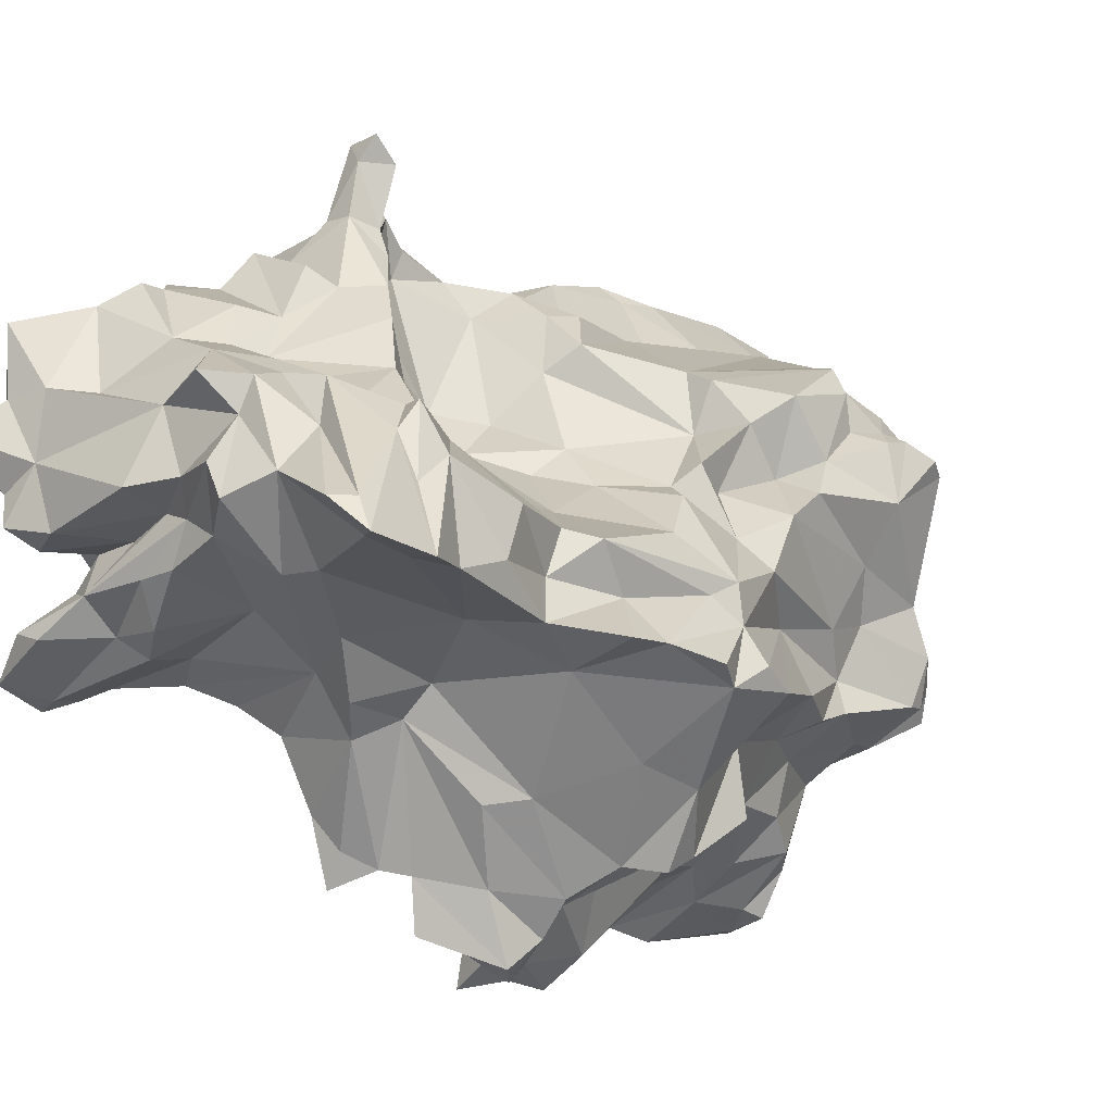
<metadata>
{"format":"obj","ext":"obj","renderer":"f3d","projection":"perspective","resolution":1024,"background":"white","views":[{"elev":19.9,"azim":-124.0,"up":"+Y"}]}
</metadata>
<code>
v 565.2 184.5 130.5
v 565.9 181.9 131.9
v 566.7 201.4 99.13
v 567.4 197.9 105.2
v 567.8 182 136.8
v 567.8 186.2 126.8
v 568 187.4 123.5
v 568.2 178.9 139.4
v 569.5 171.8 131.2
v 569.9 203 100.1
v 570.2 195.4 109
v 570.6 164.5 129.1
v 570.8 184.5 136.5
v 571 199.3 101.2
v 571 203.1 97.96
v 571.1 164.9 132.1
v 571.3 174.5 126.9
v 571.6 166.7 137.9
v 571.7 194.6 114.2
v 571.9 196.5 105.5
v 572.2 188.4 118
v 572.7 164.5 128.9
v 572.8 187.6 137.4
v 572.9 187 134.6
v 573.1 183.3 121.1
v 573.5 201.8 107.3
v 573.8 164.5 126.5
v 573.9 172.8 138.4
v 574.6 174.7 146.9
v 574.7 187.7 127.3
v 575.2 197.4 117.9
v 575.4 192.9 125.7
v 575.6 202.5 111.5
v 575.8 190.6 120.4
v 575.8 161.8 122.5
v 576.4 156.6 117
v 576.5 171.3 119.6
v 577.1 157.9 120.9
v 577.2 170.8 150.3
v 577.2 194.8 100.7
v 577.3 204.7 107.9
v 577.6 164.7 142.1
v 577.8 185.4 145
v 577.8 193.6 123.3
v 578 187.6 114.3
v 578.3 169.5 146.1
v 578.4 159.7 123.8
v 578.6 154 118.6
v 578.6 170.9 116
v 578.6 163.1 116.6
v 578.7 190.7 135.1
v 578.8 206.3 110.9
v 579.1 169.8 154.4
v 579.4 161.5 147.2
v 579.6 157.6 148.6
v 579.7 161.9 128.5
v 579.7 179.1 147.3
v 579.7 202.5 98.76
v 580.3 154.2 121.3
v 580.4 157.7 143.3
v 580.4 188.9 149
v 580.4 161.4 136.5
v 580.5 167.8 163.3
v 580.8 153 127.5
v 580.9 165.8 149.5
v 580.9 205.3 110.8
v 581 193.5 99.54
v 581.2 187.2 104.8
v 581.3 167 165
v 581.3 177 154.4
v 581.4 157.6 114.5
v 581.5 154.9 149.6
v 581.5 159.2 111.2
v 581.6 171.8 155.4
v 581.9 171.4 166.2
v 582 189.7 153
v 582 150.4 147.9
v 582.1 201.2 115.7
v 582.2 150 124.4
v 582.2 187.2 144.3
v 582.3 200.2 95.11
v 582.3 204.4 104
v 582.3 180.9 113.7
v 582.4 155.5 117.9
v 582.4 180.9 106.1
v 582.6 158 137.8
v 582.7 164 111.7
v 582.7 186.7 162.6
v 582.9 151.3 146.4
v 583.2 167.4 167.2
v 583.2 189.7 167.1
v 583.3 181.3 159.5
v 583.3 175.6 159.3
v 583.5 177.8 111.6
v 583.5 165 109.1
v 583.6 156.6 141.3
v 583.6 177 106.8
v 583.8 187.8 168.3
v 583.8 164.1 167.4
v 583.9 191.5 139.8
v 584 175.8 166
v 584.3 202.6 95.15
v 584.5 163.6 160
v 584.6 152.5 142.3
v 584.9 191.4 165.1
v 585.1 166.8 106.4
v 585.2 160.5 155
v 585.3 191.2 156.3
v 585.3 203.2 114.7
v 585.3 166 114.4
v 585.5 163.3 105.3
v 585.6 162.1 162.8
v 585.7 207.2 106.6
v 585.8 149.7 123.1
v 585.9 147.7 147.5
v 586.1 191.2 164
v 586.2 191.6 128.2
v 586.3 151.8 120.8
v 586.6 195.6 96.68
v 586.8 195.1 121.2
v 586.9 192.8 143.9
v 586.9 182.1 105.6
v 587 204.9 99.52
v 587.2 189.6 152.3
v 587.3 150.3 150.7
v 587.4 191.1 141.1
v 587.4 189.5 146.1
v 587.4 207.7 101.2
v 587.4 182.5 167.6
v 587.5 146.5 148.4
v 587.6 196.8 154.6
v 587.6 204.2 110.8
v 587.7 153.6 139.7
v 588 169.8 109.4
v 588.3 160.9 164.4
v 588.4 169 105.6
v 588.4 149.1 127.5
v 588.5 191.2 165.3
v 588.6 194.8 150.5
v 588.7 191.9 161.8
v 588.9 168.7 167.5
v 589 148.4 119.9
v 589.1 176.1 169.3
v 589.7 159 158.9
v 589.7 206.7 104.9
v 589.8 191.6 134.9
v 590.1 187.8 170.3
v 590.2 199.6 95.97
v 590.4 187.1 102.1
v 590.4 194.9 162.6
v 590.5 207.9 97.78
v 590.6 191.9 95.06
v 590.6 146.2 141.4
v 590.7 195.8 96.59
v 590.9 162.1 167
v 592 145.2 143.1
v 592.1 174.8 105.1
v 592.4 174.8 110.8
v 592.5 204.4 117
v 593 206.8 106.2
v 593 193 147.6
v 593.1 147.4 130.8
v 593.3 163.4 121
v 593.3 165.8 170.5
v 593.3 184.5 173.7
v 593.4 185.9 94.62
v 593.6 204.4 110.2
v 593.8 196.2 163.7
v 593.9 190.5 169.6
v 593.9 198.3 92.7
v 594 190.3 93.93
v 594.1 167.1 172
v 594.2 146.2 147
v 594.5 197.2 150.6
v 594.5 195.2 96.72
v 594.6 194.4 124.1
v 594.7 202.3 119
v 594.8 147.5 136.9
v 594.8 146.3 140.1
v 594.9 191.7 131.7
v 595 174.1 114.6
v 595.3 175 174.9
v 595.6 148.6 152
v 595.7 207.6 101.9
v 595.7 193.1 135.9
v 595.8 203.7 97.49
v 595.8 182.5 95.32
v 596 176.6 103.2
v 596.1 148.5 145
v 596.2 170.5 173.8
v 596.7 145 146.5
v 597 188.4 171.5
v 597.1 181.3 99.7
v 597.2 158.8 127.7
v 597.7 151.4 154.7
v 597.9 197.1 150.3
v 597.9 184.2 93.42
v 598 146.6 148
v 598.2 177.1 107.3
v 598.3 154.5 138.7
v 598.3 206.7 120.2
v 598.6 152.5 153.9
v 598.9 188 91.21
v 598.9 180.5 176.9
v 599 191.6 96.03
v 599.1 204.9 108.7
v 599.3 194.6 165.8
v 599.6 153.5 149.7
v 599.7 156.1 163.2
v 599.7 193.1 127.8
v 599.7 177.8 100.4
v 599.9 154.3 156.2
v 600.4 206.2 106.1
v 600.8 188.6 173.4
v 600.8 154.7 159.3
v 601 184.2 87.92
v 601.1 158 166.3
v 601.3 201.5 119.5
v 601.5 163 126.5
v 601.6 155.8 161.7
v 601.6 191.5 170.5
v 601.6 192.7 89.91
v 601.9 200.2 141.7
v 601.9 157 140.7
v 602.1 197.2 122.4
v 602.4 157.2 154.2
v 602.5 168.4 119.5
v 602.5 206.9 102
v 603 208.1 122.6
v 603.3 197.7 138.6
v 603.3 172 113.3
v 603.3 193.8 133
v 603.3 206.8 112.5
v 603.4 186.7 175.1
v 603.4 160.1 171.6
v 603.7 189.3 95.01
v 604.1 186.2 92.92
v 604.1 177.2 95.22
v 604.2 176.6 92.94
v 604.3 183.7 87.63
v 604.3 177.1 90.46
v 604.5 162.5 130.8
v 604.6 159.4 136.4
v 604.6 202.7 96.27
v 604.7 208.1 109.1
v 605 190.1 90.33
v 605 159.7 168.3
v 605.1 161.2 174.8
v 605.2 208 119
v 605.3 195.3 127.8
v 605.6 179.2 101.7
v 605.6 174.9 108.9
v 605.8 158.9 154.9
v 605.8 197.4 90.79
v 606 175.6 90.17
v 606 185.8 96.12
v 606 192.3 87.77
v 606.2 155.9 164.1
v 606.5 178.7 86.59
v 606.8 161.5 143.8
v 606.8 209.9 116.9
v 606.8 201.7 141.3
v 607.1 200.9 145.1
v 607.3 203 92.79
v 607.4 158 161.5
v 607.6 164.6 180.8
v 607.7 209.3 125.5
v 607.8 180.6 90.61
v 607.8 173.2 125.6
v 608 194.4 88.86
v 608 192.2 93.02
v 608.3 193.4 166.7
v 608.5 164.2 127.9
v 608.6 166.8 125.5
v 608.6 171.7 180.2
v 608.9 180.3 93.95
v 609.2 189.2 171.4
v 609.3 169.5 132.8
v 609.6 184.3 98.57
v 609.8 206 124.6
v 609.9 180.7 97.25
v 610 171.1 114.9
v 610 201.7 90.56
v 610.1 209.7 103.2
v 610.4 178.6 181.8
v 610.7 199.4 85.99
v 610.7 208.6 105.5
v 610.8 162.7 147.8
v 610.8 160.3 168.7
v 610.8 183.6 177.8
v 610.9 196.5 152.9
v 611 210.7 126.7
v 611.2 193.6 93.84
v 611.2 208 99.55
v 611.3 160.8 139.1
v 611.4 166.1 147.9
v 611.5 162.3 182.2
v 611.6 162.5 154.9
v 611.8 212.1 124.1
v 612.2 167.2 187.4
v 612.2 200.9 136.8
v 612.2 156.2 164.4
v 612.2 202.5 141.3
v 612.3 175.7 112.7
v 612.3 207.5 92.03
v 612.4 190.1 100.1
v 612.5 178.5 102.6
v 612.5 215.8 129.4
v 612.5 158.9 162.4
v 612.8 179.8 104.8
v 612.9 171.2 139.4
v 613.1 207.1 112
v 613.4 178.2 134.3
v 613.6 218.6 128.1
v 613.7 180.5 179.9
v 613.8 205 115.3
v 613.9 173.4 109.2
v 613.9 190.1 167.9
v 614 216.2 126.4
v 614 196.8 87.71
v 614.1 208.3 117.8
v 614.1 205.1 129.6
v 614.4 211.2 123.3
v 614.5 207.9 119.3
v 614.5 181.3 119.2
v 614.9 209.3 116.4
v 614.9 204.7 106.9
v 615 183.9 177.2
v 615.3 207.6 108.1
v 615.3 180.6 110.3
v 615.3 203.7 135.8
v 615.3 207.1 131.6
v 615.3 175.2 183.4
v 615.4 210.4 129.9
v 615.7 199.7 92.91
v 615.7 162.5 164.2
v 615.7 214.5 127.7
v 615.8 180.4 181.4
v 616.1 192 159.9
v 616.2 205.2 93.65
v 616.3 171.6 189
v 616.5 166.2 182
v 616.7 200.2 114.3
v 616.8 217 127.4
v 616.9 184 114.3
v 617.2 210 125.6
v 617.5 205 99.44
v 617.7 196.6 100
v 617.8 163.5 174.7
v 618 199.5 144
v 618.1 211.4 130.2
v 618.2 173.8 136.2
v 618.4 180.3 182.5
v 618.5 162.1 171.1
v 618.8 182.5 121.7
v 619 194.6 91.16
v 619.2 191.3 167.5
v 619.5 198.8 103.6
v 619.6 187.3 105.6
v 619.6 189.6 101.9
v 619.6 165.4 170
v 619.8 171.7 152.4
v 620 191 106.1
v 620.8 208.1 132.1
v 621.4 168.1 165.7
v 621.5 195.9 138.4
v 621.5 188.6 103.3
v 621.7 198.9 140
v 621.9 194.9 110.8
v 622.1 196.9 152.9
v 623.4 185.8 131.7
v 623.6 187.8 177.8
v 623.6 185.2 114.6
v 623.6 176.6 184.6
v 623.7 198.9 148.2
v 623.9 180 164.5
v 623.9 187.7 108.2
v 624.2 172.9 143
v 624.2 187.2 145
v 624.4 181.7 131.9
v 624.6 169.8 177.5
v 624.7 201 129.4
v 624.8 174.5 157
v 624.8 179.4 159.8
v 624.9 177 173
v 625 184.1 146.4
v 625.1 174.3 134.2
v 625.1 172.6 185.6
v 625.3 180.5 140.1
v 625.5 183.1 183.5
v 625.8 171.5 185.8
v 625.9 168.2 173.9
v 626 194.4 151.7
v 626.5 174.7 152.3
v 626.7 204.8 123.5
v 626.9 197.9 155.5
v 627.4 188 157.9
v 627.5 187.7 111.1
v 627.5 194.7 164.1
v 627.6 193.7 167.9
v 627.7 186.2 182.7
v 627.9 172.9 168.2
v 628 204.3 127.4
v 628.3 175.2 174.2
v 628.3 187.1 173.7
v 628.4 191.6 162.5
v 629 195.3 126.8
v 629.1 168.7 175.5
v 629.3 189.7 177.4
v 629.6 167.3 174.3
v 629.9 195.9 163
v 630.2 184.4 179.3
v 630.3 196.7 120.8
v 630.4 189.4 116.2
v 630.6 184.1 125.2
v 630.7 174.6 180.6
v 630.8 187.1 116.8
v 631 188.3 112.7
v 631.4 180.1 183.5
v 631.6 169 181.9
v 631.7 175.4 184.8
v 632 187.5 118.6
v 632.1 179.6 184.9
v 632.2 171.3 184.9
v 632.3 190.1 125.4
v 632.6 199.6 127
v 632.9 192.8 122.6
v 633.9 193.4 120.7
f 1 6 2
f 2 13 1
f 3 10 15
f 3 14 20
f 3 41 10
f 4 3 20
f 4 20 11
f 5 8 57
f 6 7 25
f 6 25 2
f 7 30 21
f 8 2 9
f 8 5 2
f 8 9 28
f 9 2 17
f 9 12 16
f 9 27 12
f 11 21 19
f 11 45 21
f 13 2 5
f 13 6 1
f 13 43 23
f 14 58 40
f 15 14 3
f 15 82 58
f 16 62 18
f 17 2 25
f 17 37 27
f 19 31 33
f 20 40 45
f 21 30 34
f 21 45 25
f 22 12 27
f 22 16 12
f 22 62 16
f 23 32 24
f 23 80 100
f 23 100 51
f 24 6 13
f 24 13 23
f 24 30 6
f 25 7 21
f 25 37 17
f 25 83 37
f 26 4 33
f 26 41 4
f 26 52 41
f 27 9 17
f 27 35 47
f 28 9 16
f 28 16 18
f 28 29 8
f 29 74 57
f 30 7 6
f 31 78 33
f 32 30 24
f 32 34 30
f 32 44 34
f 33 4 11
f 33 11 19
f 34 19 21
f 34 31 19
f 34 44 31
f 35 27 37
f 35 37 49
f 36 38 50
f 36 50 87
f 36 73 71
f 38 35 50
f 39 29 46
f 39 74 29
f 40 20 14
f 41 3 4
f 41 113 10
f 42 18 62
f 42 28 18
f 42 46 28
f 42 54 65
f 43 70 61
f 44 120 78
f 45 11 20
f 46 29 28
f 46 42 65
f 47 22 27
f 47 35 38
f 47 64 56
f 48 38 36
f 48 59 38
f 48 71 84
f 49 37 94
f 49 50 35
f 50 49 94
f 51 32 23
f 51 117 32
f 52 26 33
f 52 78 66
f 53 39 46
f 53 65 103
f 53 74 39
f 55 54 60
f 56 22 47
f 56 86 62
f 57 8 29
f 57 13 5
f 57 43 13
f 57 74 70
f 58 14 15
f 58 67 40
f 59 47 38
f 59 48 84
f 59 79 64
f 59 84 118
f 60 54 42
f 60 104 55
f 61 92 76
f 61 124 127
f 62 22 56
f 63 69 75
f 63 74 53
f 63 93 74
f 64 47 59
f 64 86 56
f 65 53 46
f 65 54 107
f 66 41 52
f 66 113 41
f 66 132 113
f 67 68 40
f 68 45 40
f 68 67 122
f 69 103 112
f 69 112 90
f 70 43 57
f 71 48 36
f 71 87 110
f 72 77 125
f 72 107 55
f 72 125 107
f 75 69 90
f 76 88 108
f 76 92 88
f 77 72 89
f 77 130 125
f 78 31 44
f 78 52 33
f 78 177 109
f 79 114 137
f 79 118 114
f 80 23 43
f 80 43 61
f 80 121 126
f 81 67 58
f 81 119 67
f 81 123 102
f 82 15 10
f 82 128 58
f 83 25 45
f 83 45 68
f 83 85 94
f 83 94 37
f 85 68 122
f 85 83 68
f 85 97 94
f 85 122 97
f 87 71 73
f 87 73 36
f 88 91 105
f 88 98 91
f 89 55 104
f 89 72 55
f 90 99 141
f 92 61 70
f 92 93 101
f 93 63 75
f 93 70 74
f 93 75 101
f 93 92 70
f 94 87 50
f 95 87 94
f 95 94 97
f 95 106 111
f 96 42 62
f 96 60 42
f 96 62 86
f 96 86 133
f 96 104 60
f 96 179 104
f 97 106 95
f 97 122 157
f 98 88 101
f 98 105 91
f 99 90 112
f 100 80 126
f 100 146 51
f 101 88 92
f 101 141 143
f 101 143 129
f 103 63 53
f 103 65 107
f 103 69 63
f 104 115 89
f 104 179 153
f 105 116 88
f 105 138 116
f 105 147 138
f 106 97 136
f 106 136 111
f 107 54 55
f 107 125 144
f 108 140 150
f 109 66 78
f 109 177 159
f 110 84 71
f 111 136 95
f 113 82 10
f 113 132 167
f 115 77 89
f 115 130 77
f 115 156 130
f 116 108 88
f 116 138 140
f 117 44 32
f 117 51 146
f 117 120 44
f 117 176 120
f 118 79 59
f 118 84 163
f 118 194 142
f 119 81 102
f 119 149 67
f 119 152 149
f 120 176 177
f 120 177 78
f 121 161 126
f 122 149 193
f 123 58 128
f 123 81 58
f 123 148 102
f 124 61 76
f 124 76 108
f 124 131 139
f 125 173 183
f 126 161 185
f 126 185 146
f 127 80 61
f 127 121 80
f 127 139 121
f 128 82 145
f 128 151 123
f 128 184 151
f 129 98 101
f 129 143 165
f 131 124 108
f 131 174 139
f 132 66 109
f 132 109 159
f 133 86 64
f 133 137 178
f 134 87 95
f 134 95 136
f 134 110 87
f 134 157 158
f 134 158 110
f 135 99 112
f 135 112 144
f 135 141 99
f 135 144 155
f 137 64 79
f 137 133 64
f 137 142 162
f 138 147 169
f 138 150 140
f 138 207 150
f 139 127 124
f 139 161 121
f 140 108 116
f 141 75 90
f 141 101 75
f 141 135 155
f 141 155 164
f 141 164 172
f 142 114 118
f 142 137 114
f 143 141 172
f 144 103 107
f 144 112 103
f 144 125 195
f 144 209 155
f 145 82 113
f 145 113 160
f 146 100 126
f 146 180 117
f 147 98 129
f 147 105 98
f 147 165 192
f 148 123 186
f 148 175 154
f 148 186 170
f 149 122 67
f 149 152 166
f 149 166 187
f 150 131 108
f 150 168 131
f 151 184 186
f 152 154 171
f 153 115 104
f 153 156 115
f 154 102 148
f 154 119 102
f 154 152 119
f 154 203 171
f 155 235 164
f 156 153 189
f 156 189 191
f 157 134 136
f 157 136 97
f 157 188 158
f 158 199 252
f 158 252 181
f 159 167 132
f 159 206 167
f 160 213 184
f 161 139 174
f 161 223 230
f 161 230 185
f 162 178 137
f 163 84 110
f 163 194 118
f 164 235 172
f 165 143 182
f 165 147 129
f 167 160 113
f 168 150 207
f 168 174 131
f 168 196 174
f 168 207 196
f 169 147 192
f 170 175 148
f 170 222 175
f 171 166 152
f 172 182 143
f 173 125 130
f 173 130 156
f 173 198 202
f 174 196 161
f 176 117 210
f 176 218 177
f 179 96 133
f 179 133 178
f 179 178 200
f 179 189 153
f 179 200 189
f 180 146 185
f 181 110 158
f 181 163 110
f 181 227 163
f 181 252 231
f 182 204 165
f 183 202 195
f 184 128 145
f 184 145 160
f 184 213 228
f 184 228 244
f 186 123 151
f 186 254 170
f 187 166 197
f 187 239 193
f 188 122 211
f 188 157 122
f 188 199 158
f 188 211 199
f 189 198 191
f 189 200 224
f 189 224 208
f 190 172 266
f 190 182 172
f 190 275 182
f 191 173 156
f 191 198 173
f 192 165 214
f 192 221 169
f 193 149 187
f 194 162 142
f 194 163 219
f 195 125 183
f 195 202 212
f 195 212 215
f 196 207 272
f 196 291 223
f 197 166 171
f 197 216 241
f 197 241 187
f 199 251 252
f 200 162 194
f 200 178 162
f 200 219 224
f 201 159 177
f 201 218 229
f 201 229 249
f 201 249 206
f 202 183 173
f 202 198 189
f 203 154 175
f 203 175 205
f 203 197 171
f 203 205 236
f 203 216 197
f 203 236 237
f 204 214 165
f 204 234 214
f 205 222 246
f 206 159 201
f 206 160 167
f 206 213 160
f 207 138 169
f 207 169 221
f 208 202 189
f 208 224 226
f 209 144 195
f 209 195 215
f 209 215 220
f 209 220 217
f 210 117 180
f 210 180 185
f 210 185 232
f 210 232 250
f 211 122 193
f 211 193 238
f 211 238 251
f 211 251 199
f 212 202 208
f 212 226 215
f 213 206 233
f 215 226 220
f 216 240 259
f 217 155 209
f 217 220 247
f 217 235 155
f 217 247 235
f 218 176 225
f 218 201 177
f 218 280 229
f 219 163 227
f 219 200 194
f 219 227 273
f 221 192 214
f 221 272 207
f 221 277 272
f 222 205 175
f 222 254 257
f 223 161 196
f 223 263 262
f 225 176 210
f 225 210 250
f 226 212 208
f 226 253 265
f 227 181 231
f 227 274 273
f 228 284 294
f 229 299 249
f 230 223 262
f 230 262 301
f 232 185 230
f 232 230 301
f 233 245 213
f 233 249 261
f 233 261 326
f 234 204 285
f 234 285 290
f 236 246 271
f 236 256 237
f 237 240 203
f 238 193 239
f 239 241 255
f 240 216 203
f 240 268 259
f 241 239 187
f 242 295 243
f 243 219 242
f 243 224 219
f 243 295 260
f 244 186 184
f 244 228 294
f 245 228 213
f 246 236 205
f 246 257 270
f 247 248 235
f 247 258 289
f 247 289 342
f 248 172 235
f 248 247 297
f 248 266 172
f 249 233 206
f 250 232 301
f 250 280 225
f 252 307 317
f 253 226 224
f 253 298 309
f 254 186 264
f 254 222 170
f 254 264 283
f 255 238 239
f 255 241 259
f 256 268 237
f 256 281 276
f 257 246 222
f 257 254 270
f 258 220 265
f 258 247 220
f 258 265 302
f 259 238 255
f 259 241 216
f 260 224 243
f 260 253 224
f 260 295 288
f 263 303 262
f 264 186 244
f 264 244 294
f 265 220 226
f 265 253 309
f 266 275 190
f 266 297 300
f 267 299 229
f 268 238 259
f 268 240 237
f 268 256 276
f 269 274 282
f 269 325 313
f 270 254 286
f 271 246 270
f 271 256 236
f 271 293 306
f 271 306 256
f 272 291 196
f 273 242 219
f 274 278 273
f 275 204 182
f 275 266 300
f 275 285 204
f 276 238 268
f 276 281 238
f 277 214 234
f 277 221 214
f 277 234 290
f 278 269 313
f 278 274 269
f 278 295 273
f 279 307 281
f 280 218 225
f 280 250 322
f 280 267 229
f 280 292 267
f 281 251 238
f 281 256 279
f 282 227 231
f 282 231 252
f 282 252 317
f 282 274 227
f 283 264 305
f 283 320 286
f 283 335 320
f 284 228 287
f 285 275 333
f 285 315 290
f 286 254 283
f 286 320 270
f 287 228 245
f 287 245 312
f 287 327 347
f 289 302 309
f 289 309 354
f 290 328 318
f 291 263 223
f 291 350 303
f 292 319 299
f 292 334 351
f 294 284 287
f 294 305 264
f 294 340 305
f 295 242 273
f 295 278 296
f 295 296 288
f 296 298 288
f 296 311 362
f 296 336 298
f 297 266 248
f 298 253 260
f 298 260 288
f 298 336 309
f 299 267 292
f 299 319 323
f 299 323 324
f 299 324 249
f 300 341 275
f 301 322 250
f 302 289 258
f 303 263 291
f 303 301 262
f 303 331 301
f 303 350 331
f 304 269 282
f 304 282 317
f 304 330 345
f 304 345 325
f 306 279 256
f 306 310 279
f 306 356 360
f 307 251 281
f 307 252 251
f 307 279 310
f 308 314 319
f 308 344 314
f 309 302 265
f 309 336 354
f 310 306 359
f 310 317 307
f 311 296 278
f 312 233 326
f 312 245 233
f 313 311 278
f 313 415 380
f 315 285 338
f 315 338 328
f 316 321 324
f 316 326 321
f 317 310 304
f 318 272 277
f 318 277 290
f 318 357 339
f 319 292 308
f 320 271 270
f 320 293 271
f 320 335 356
f 320 356 293
f 321 249 324
f 321 261 249
f 321 326 261
f 322 301 331
f 323 346 324
f 324 346 316
f 325 269 304
f 325 345 355
f 326 316 312
f 327 287 329
f 327 343 358
f 328 290 315
f 328 401 372
f 329 287 312
f 329 312 327
f 330 304 310
f 330 377 373
f 331 364 332
f 332 322 331
f 332 351 334
f 332 364 351
f 333 275 341
f 333 338 285
f 333 353 338
f 334 280 322
f 334 292 280
f 334 322 332
f 335 283 340
f 335 348 356
f 336 296 365
f 336 365 361
f 337 308 292
f 337 344 308
f 338 390 328
f 339 272 318
f 339 291 272
f 339 370 291
f 340 283 305
f 340 348 335
f 341 388 333
f 342 297 247
f 342 300 297
f 342 341 300
f 342 349 381
f 342 381 391
f 342 391 341
f 343 312 316
f 343 316 346
f 343 327 312
f 343 346 395
f 343 369 358
f 343 395 369
f 344 319 314
f 344 323 319
f 344 337 323
f 346 323 337
f 347 294 287
f 347 340 294
f 348 340 347
f 348 347 358
f 349 289 354
f 349 342 289
f 349 354 361
f 350 291 370
f 351 337 292
f 351 346 337
f 352 311 313
f 352 313 380
f 352 362 311
f 352 387 378
f 353 333 374
f 354 336 361
f 355 313 325
f 355 345 373
f 355 417 422
f 355 422 415
f 356 306 293
f 357 318 328
f 357 328 372
f 357 400 399
f 358 347 327
f 358 363 348
f 359 330 310
f 359 360 367
f 360 356 348
f 360 359 306
f 360 363 367
f 361 365 392
f 362 365 296
f 362 378 394
f 362 383 365
f 362 394 383
f 363 358 369
f 363 360 348
f 363 369 377
f 364 331 368
f 364 346 351
f 364 366 382
f 364 395 346
f 365 383 402
f 366 364 368
f 366 368 375
f 367 363 359
f 368 331 350
f 368 350 375
f 370 339 399
f 370 396 350
f 371 380 415
f 371 386 389
f 371 389 380
f 371 407 366
f 372 400 357
f 373 345 330
f 373 398 417
f 374 388 421
f 375 350 396
f 376 384 397
f 376 385 384
f 377 330 359
f 377 359 363
f 378 362 352
f 379 366 375
f 379 371 366
f 379 386 371
f 380 387 352
f 380 389 387
f 381 349 361
f 381 392 408
f 382 403 364
f 383 394 384
f 385 404 402
f 385 416 404
f 386 379 397
f 388 341 391
f 388 374 333
f 388 391 420
f 389 378 387
f 389 386 384
f 389 394 378
f 390 338 353
f 390 353 374
f 390 374 423
f 391 381 420
f 392 365 402
f 392 381 361
f 393 375 396
f 393 379 375
f 393 397 379
f 394 389 384
f 395 364 403
f 395 413 398
f 396 399 411
f 397 384 386
f 397 393 406
f 398 369 395
f 398 373 377
f 398 377 369
f 399 339 357
f 399 396 370
f 400 405 406
f 401 328 390
f 401 409 372
f 401 419 412
f 402 383 384
f 402 384 385
f 402 410 392
f 403 382 407
f 403 413 395
f 403 426 413
f 404 408 402
f 405 376 397
f 405 385 376
f 405 400 409
f 405 412 385
f 406 393 396
f 406 396 411
f 406 405 397
f 406 411 400
f 407 371 425
f 407 382 366
f 407 425 427
f 407 426 403
f 408 392 410
f 408 404 416
f 408 420 381
f 409 400 372
f 409 401 412
f 410 402 408
f 411 399 400
f 412 405 409
f 412 416 385
f 413 414 398
f 413 428 414
f 414 417 418
f 414 418 398
f 415 313 355
f 415 427 425
f 416 412 419
f 416 419 423
f 416 420 408
f 416 421 424
f 416 423 421
f 417 355 373
f 417 414 428
f 417 428 422
f 418 417 398
f 419 401 423
f 420 424 388
f 421 423 374
f 422 428 427
f 423 401 390
f 424 420 416
f 424 421 388
f 425 371 415
f 427 415 422
f 427 426 407
f 427 428 426
f 428 413 426

</code>
